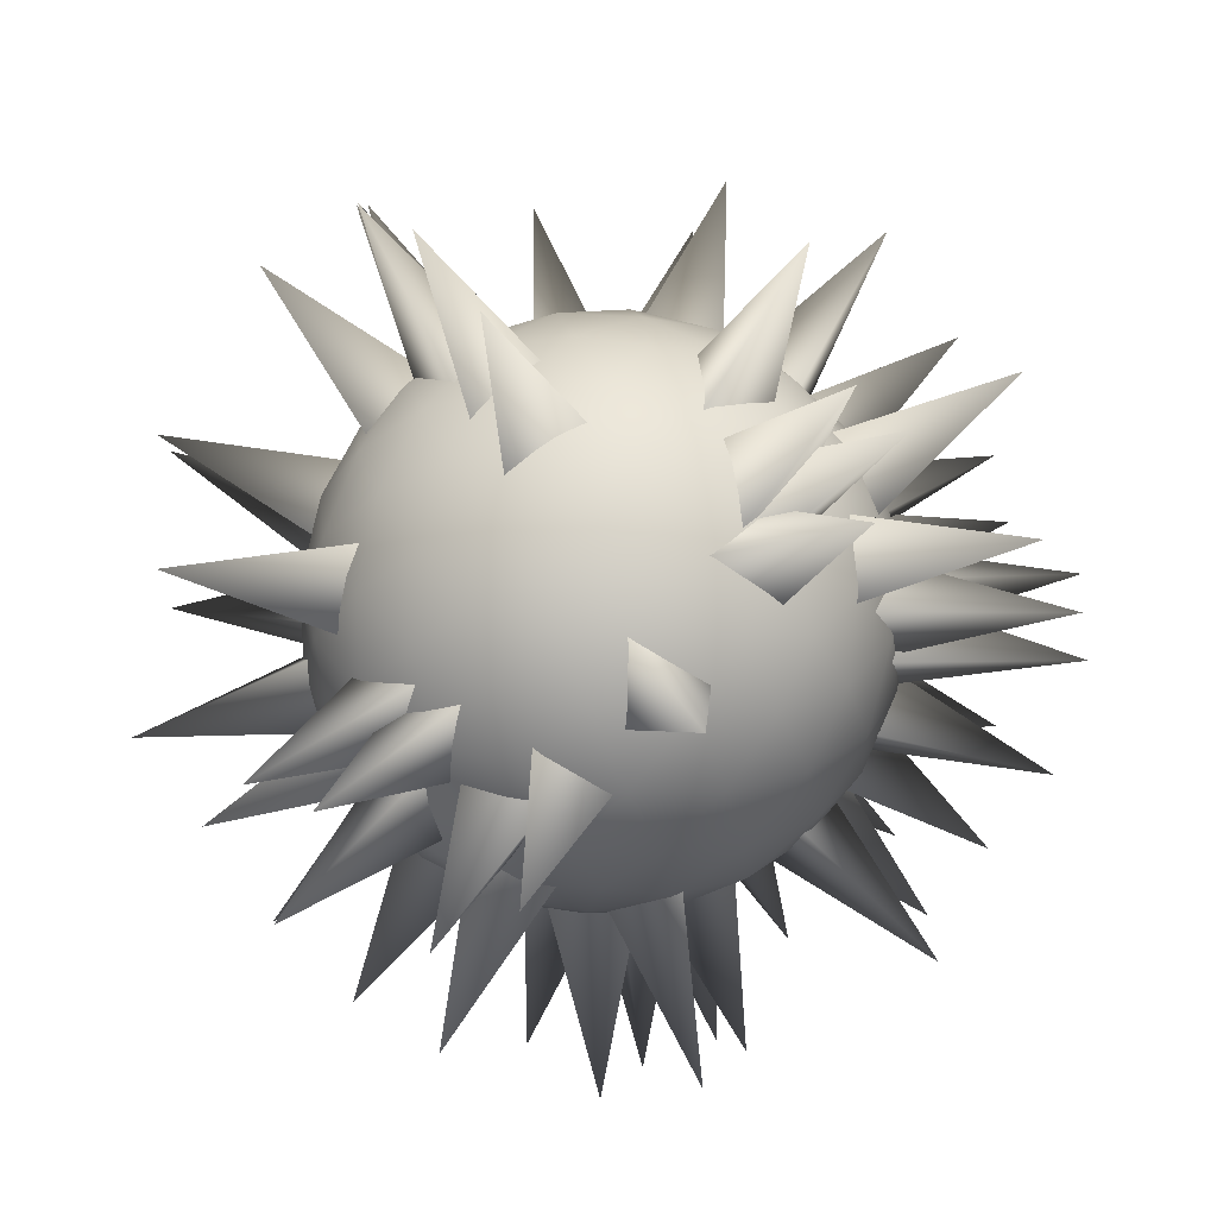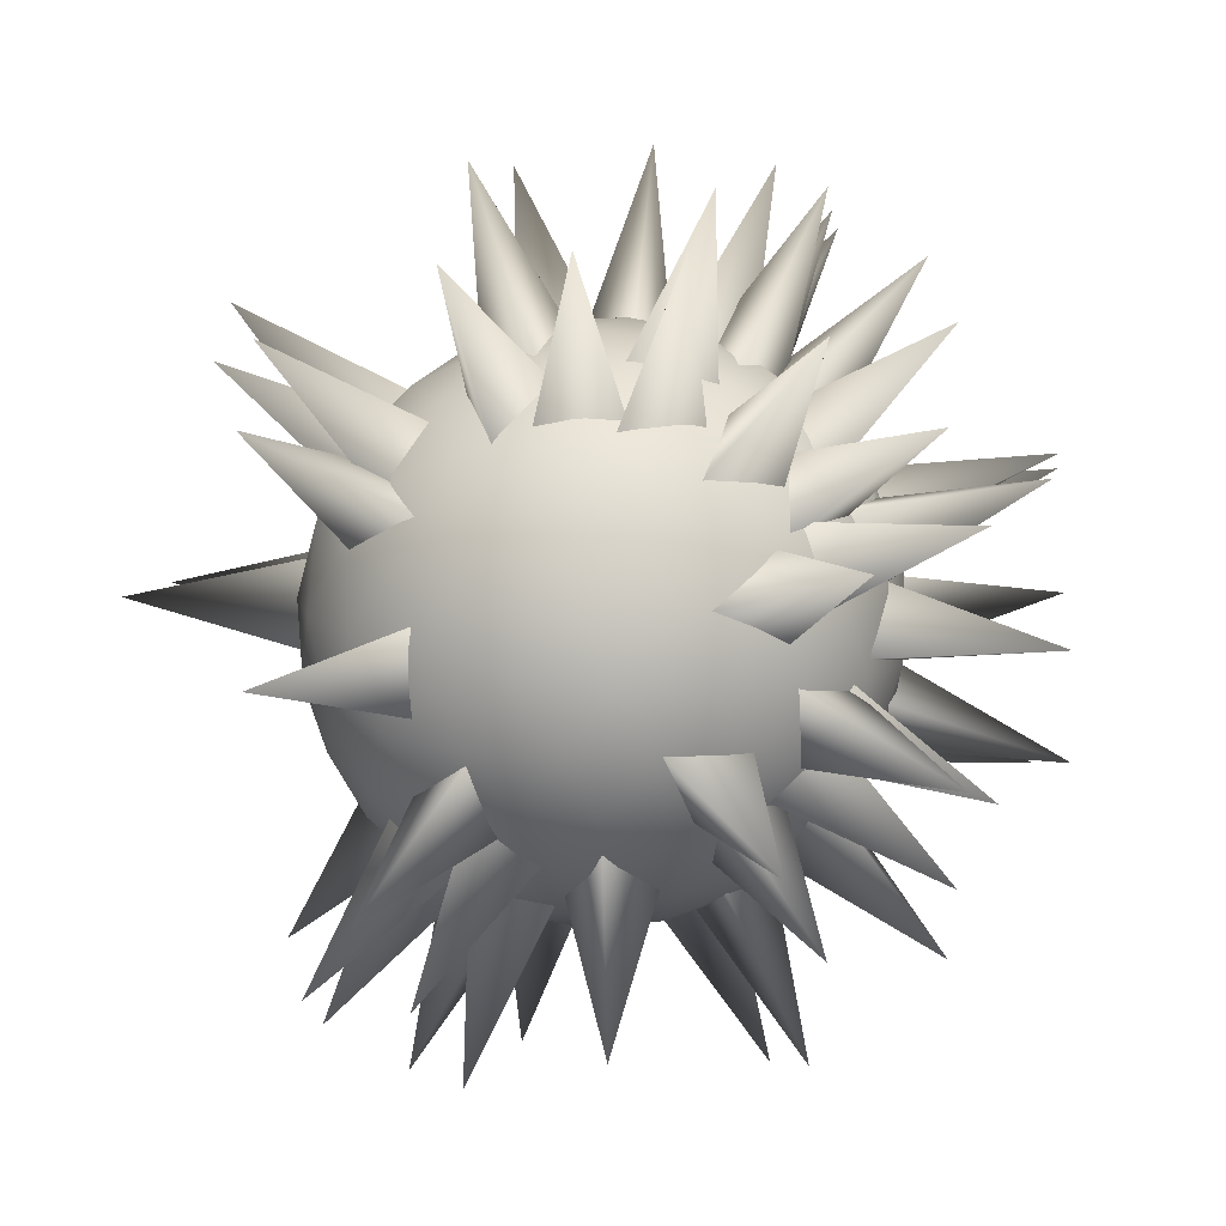
<metadata>
{"format":"obj","ext":"obj","renderer":"f3d","projection":"perspective","resolution":1024,"background":"white","views":[{"elev":-30.4,"azim":-136.0,"up":"+Y"},{"elev":-52.8,"azim":-59.7,"up":"+Y"}]}
</metadata>
<code>
o Circle.001
v -0.03359 0.18 0.02805
v -0.003427 0.1555 -0.09017
v 0.07857 0.1701 -0.004796
v 0.02143 0.4174 -0.0719
v 0.09857 -0.1548 0.02554
v 0.05028 -0.148 -0.08894
v -0.01232 -0.1869 0.004806
v 0.123 -0.4004 -0.06631
v 0.04047 -0.1665 0.07034
v 0.01784 -0.08217 0.159
v 0.1241 -0.09232 0.1058
v 0.1336 -0.2803 0.2889
v 0.08676 0.1132 -0.1182
v 0.000109 0.1723 -0.05133
v -0.02625 0.1099 -0.1495
v 0.05325 0.3401 -0.2477
v 0.09697 -0.1578 -0.003354
v -0.009572 -0.1693 0.05989
v 0.08931 -0.1238 0.1087
v 0.1286 -0.3826 0.1303
v 0.03967 0.1732 0.05255
v -0.0829 0.1528 0.046
v -0.01723 0.1798 -0.0498
v -0.06333 0.4156 0.05634
v 0.06303 0.1733 -0.01798
v 0.148 0.08855 -0.05082
v 0.1295 0.1201 0.0627
v 0.2877 0.3107 -0.02453
v -0.1798 0.0183 -0.0409
v -0.1525 -0.0952 0.002211
v -0.136 -0.06428 -0.1118
v -0.3915 -0.1245 -0.1054
v -0.1762 0.05683 0.006672
v -0.1482 0.002666 -0.1018
v -0.1232 0.117 -0.07895
v -0.3758 0.1268 -0.1504
v 0.08839 0.1113 -0.1188
v -0.0345 0.1097 -0.1383
v 0.03837 0.02579 -0.1816
v 0.06242 0.2191 -0.3578
v 0.149 -0.004468 0.11
v 0.04395 0.01487 0.1737
v 0.1025 0.1029 0.1185
v 0.234 0.07985 0.3446
v -0.1666 0.04093 0.06991
v -0.1178 -0.06136 0.1212
v -0.1755 -0.06335 0.01693
v -0.3718 -0.07111 0.1912
v 0.008425 -0.01387 0.1845
v 0.007921 -0.1252 0.1289
v -0.09205 -0.06375 0.1503
v -0.04631 -0.1807 0.3809
v -0.1165 0.08478 -0.1165
v -0.04875 -0.002973 -0.1731
v -0.007437 0.1072 -0.1535
v -0.1492 0.1372 -0.3726
v -0.05603 0.1618 -0.07081
v -0.02266 0.1716 0.04866
v -0.1306 0.1335 0.01521
v -0.1554 0.3946 0.001897
v -0.05337 -0.175 0.02887
v 0.02595 -0.135 0.116
v 0.06243 -0.1764 0.01025
v 0.02443 -0.3967 0.148
v -0.1146 -0.1053 0.1006
v -0.1127 0.0129 0.1395
v -0.03029 -0.06677 0.1725
v -0.2278 -0.1169 0.3381
v 0.1835 -0.0064 -0.0249
v 0.1314 0.09084 -0.08252
v 0.1334 -0.01841 -0.1303
v 0.3714 0.07477 -0.1907
v 0.1551 -0.08338 -0.05744
v 0.09039 -0.1539 0.02205
v 0.1646 -0.06791 0.05845
v 0.3274 -0.2692 0.01451
v -0.04569 0.1435 0.1079
v -0.1367 0.05897 0.1008
v -0.1203 0.1426 0.01741
v -0.256 0.2715 0.2017
v 0.02717 -0.1776 -0.04511
v -0.04832 -0.1196 -0.1253
v -0.08704 -0.1645 -0.02177
v -0.08482 -0.3754 -0.1783
v -0.07042 0.05171 0.1634
v -0.07614 0.1427 0.07865
v 0.02237 0.1202 0.142
v -0.1197 0.2668 0.3072
v 0.001759 0.04504 0.1797
v 0.05594 -0.06488 0.1581
v -0.06221 -0.05267 0.1687
v 0.01685 -0.06423 0.4189
v -0.1484 0.02415 -0.1083
v -0.05972 -0.04305 -0.1641
v -0.05754 0.07616 -0.1613
v -0.2196 0.02659 -0.3619
v -0.1562 -0.07754 -0.06256
v -0.1489 0.04339 -0.09095
v -0.1867 0.004676 0.01534
v -0.4024 -0.01594 -0.133
v 0.09801 -0.02716 0.1548
v 0.1467 0.0623 0.08334
v 0.1677 -0.05353 0.06425
v 0.3401 0.005545 0.2533
v 0.1119 -0.03002 0.1445
v 0.02495 -0.1183 0.1332
v 0.003738 -0.01389 0.1868
v 0.1189 -0.1537 0.377
v 0.02091 0.05332 0.1762
v -0.08912 -0.001247 0.1562
v -0.06927 0.1138 0.1318
v -0.1195 0.1178 0.3895
v 0.05742 -0.1732 -0.03211
v 0.1063 -0.09167 -0.1124
v -0.002647 -0.1382 -0.1266
v 0.1528 -0.3258 -0.2244
v -0.1672 0.07856 0.01405
v -0.07743 0.1622 -0.006883
v -0.1016 0.12 0.102
v -0.2822 0.3083 0.07228
v 0.05411 -0.07232 0.1618
v 0.06964 -0.1516 0.06711
v -0.0351 -0.1375 0.1224
v 0.09138 -0.3042 0.2811
v 0.07835 -0.04114 -0.1628
v 0.1392 -0.09209 -0.06692
v 0.1565 0.02088 -0.101
v 0.3091 -0.1131 -0.2675
v -0.04853 0.1518 -0.09439
v 0.04594 0.09118 -0.148
v 0.06177 0.1673 -0.05759
v 0.04823 0.3273 -0.2654
v 0.1339 -0.08262 -0.09778
v 0.02573 -0.07964 -0.1592
v 0.05081 -0.1629 -0.07751
v 0.1689 -0.2564 -0.2927
v -0.03215 -0.07046 0.1683
v -0.1003 0.03119 0.1459
v 0.01277 0.03686 0.1833
v -0.1195 -0.001163 0.4069
v 0.1533 0.05501 -0.08825
v 0.04999 0.101 -0.1401
v 0.09033 -0.008701 -0.164
v 0.2356 0.1415 -0.3231
v -0.1557 0.007051 0.1002
v -0.1581 -0.08431 0.01576
v -0.1848 0.0287 -0.01133
v -0.41 -0.06076 0.09
v 0.09152 0.1445 -0.07125
v 0.1305 0.03608 -0.1183
v 0.1697 0.07836 -0.01393
v 0.3197 0.2063 -0.1874
v 0.1156 0.1448 -0.000961
v 0.03035 0.1531 0.08929
v 0.007992 0.1858 -0.02321
v 0.1302 0.3967 0.07442
v -0.1094 -0.07693 -0.1282
v -0.1414 -0.1103 -0.01272
v -0.05365 -0.1641 -0.07291
v -0.2683 -0.2837 -0.1657
v -0.08346 -0.01951 0.1642
v -0.165 -0.007321 0.07106
v -0.1123 0.08634 0.1227
v -0.3101 0.03411 0.2874
v 0.1275 0.1174 -0.06528
v 0.06521 0.0601 -0.1564
v 0.1578 0.009754 -0.1006
v 0.2749 0.1631 -0.2788
v 0.04815 0.1233 0.1296
v -0.06572 0.1447 0.08416
v 0.03326 0.1821 0.02915
v -0.005418 0.3683 0.2102
v 0.06711 -0.08855 -0.1482
v -0.05403 -0.111 -0.1308
v 0.03123 -0.1702 -0.07202
v 0.02053 -0.2979 -0.3013
v 0.1433 -0.05747 0.1023
v 0.1124 -0.1397 0.01419
v 0.0557 -0.1337 0.1189
v 0.2678 -0.2774 0.1768
v -0.01522 -0.003728 -0.1846
v 0.06218 -0.0913 -0.1419
v 0.09646 0.0216 -0.1592
v 0.1149 -0.08135 -0.4001
v -0.08625 0.1446 0.0773
v 0.02707 0.1262 0.1253
v -0.06866 0.06511 0.1618
v -0.08836 0.289 0.2976
v -0.0798 -0.1497 0.07454
v -0.06276 -0.05887 0.1579
v 0.02378 -0.1351 0.1276
v -0.1128 -0.2714 0.3058
v -0.1706 -0.01734 0.07022
v -0.1647 0.06995 -0.01826
v -0.1334 0.09117 0.09487
v -0.3946 0.1175 0.1017
v 0.1609 0.0214 0.08927
v 0.1642 0.06864 -0.0258
v 0.1813 -0.04728 -0.003607
v 0.4182 0.05565 0.04405
v 0.1615 -0.04224 0.08033
v 0.06436 -0.08947 0.1421
v 0.1007 0.02323 0.1563
v 0.2637 -0.1097 0.3135
v 0.09812 0.06694 0.1422
v 0.0251 -0.02802 0.1758
v -0.01529 0.08383 0.1669
v 0.09516 0.08177 0.4052
v 0.03925 -0.1803 -0.01651
v 0.02364 -0.1252 -0.1269
v -0.06799 -0.1636 -0.06101
v 0.01072 -0.3825 -0.1829
v 0.06887 -0.02775 0.1697
v -0.006175 0.07138 0.1649
v 0.1085 0.07618 0.1325
v 0.1219 0.1005 0.3936
v -0.08932 0.1418 0.07891
v -0.04472 0.06161 0.1629
v -0.1481 0.04401 0.1061
v -0.2165 0.2072 0.3001
v -0.03522 -0.09859 -0.1528
v 0.06142 -0.1438 -0.0888
v 0.072 -0.05254 -0.1648
v 0.08157 -0.2611 -0.3241
v -0.1509 -0.08335 0.06784
v -0.1423 0.03535 0.1042
v -0.08376 -0.05289 0.1591
v -0.3229 -0.06711 0.2667
v 0.1754 -0.002026 0.05967
v 0.1388 0.1117 0.02473
v 0.1772 0.02993 -0.05318
v 0.4014 0.1316 0.0383
v 0.01155 -0.02454 0.1833
v -0.05859 -0.1114 0.1284
v -0.1011 -0.003947 0.1578
v -0.1173 -0.1357 0.3843
v -0.0516 0.1423 -0.1068
v -0.0531 0.03422 -0.1684
v 0.04662 0.09779 -0.1529
v -0.06489 0.2156 -0.3595
v 0.02133 -0.1135 0.1449
v 0.1262 -0.1008 0.07906
v 0.03969 -0.1768 0.04784
v 0.1718 -0.3122 0.2299
v -0.1084 -0.000816 0.1502
v -0.09894 0.1124 0.09953
v -0.01663 0.06832 0.1737
v -0.1997 0.1589 0.3388
v -0.1597 0.02878 -0.08932
v -0.1774 -0.006231 0.02877
v -0.1566 -0.08444 -0.05883
v -0.4142 -0.03905 -0.08259
v 0.1387 -0.08456 -0.08905
v 0.1351 -0.1143 0.03171
v 0.1867 -0.01445 -0.008161
v 0.3741 -0.1945 -0.0457
f 4 2 1
f 4 1 3
f 4 3 2
f 8 6 5
f 8 5 7
f 8 7 6
f 12 10 9
f 12 9 11
f 12 11 10
f 16 14 13
f 16 13 15
f 16 15 14
f 20 18 17
f 20 17 19
f 20 19 18
f 24 22 21
f 24 21 23
f 24 23 22
f 28 26 25
f 28 25 27
f 28 27 26
f 32 30 29
f 32 29 31
f 32 31 30
f 36 34 33
f 36 33 35
f 36 35 34
f 40 38 37
f 40 37 39
f 40 39 38
f 44 42 41
f 44 41 43
f 44 43 42
f 48 46 45
f 48 45 47
f 48 47 46
f 52 50 49
f 52 49 51
f 52 51 50
f 56 54 53
f 56 53 55
f 56 55 54
f 60 58 57
f 60 57 59
f 60 59 58
f 64 62 61
f 64 61 63
f 64 63 62
f 68 66 65
f 68 65 67
f 68 67 66
f 72 70 69
f 72 69 71
f 72 71 70
f 76 74 73
f 76 73 75
f 76 75 74
f 80 78 77
f 80 77 79
f 80 79 78
f 84 82 81
f 84 81 83
f 84 83 82
f 88 86 85
f 88 85 87
f 88 87 86
f 92 90 89
f 92 89 91
f 92 91 90
f 96 94 93
f 96 93 95
f 96 95 94
f 100 98 97
f 100 97 99
f 100 99 98
f 104 102 101
f 104 101 103
f 104 103 102
f 108 106 105
f 108 105 107
f 108 107 106
f 112 110 109
f 112 109 111
f 112 111 110
f 116 114 113
f 116 113 115
f 116 115 114
f 120 118 117
f 120 117 119
f 120 119 118
f 124 122 121
f 124 121 123
f 124 123 122
f 128 126 125
f 128 125 127
f 128 127 126
f 132 130 129
f 132 129 131
f 132 131 130
f 136 134 133
f 136 133 135
f 136 135 134
f 140 138 137
f 140 137 139
f 140 139 138
f 144 142 141
f 144 141 143
f 144 143 142
f 148 146 145
f 148 145 147
f 148 147 146
f 152 150 149
f 152 149 151
f 152 151 150
f 156 154 153
f 156 153 155
f 156 155 154
f 160 158 157
f 160 157 159
f 160 159 158
f 164 162 161
f 164 161 163
f 164 163 162
f 168 166 165
f 168 165 167
f 168 167 166
f 172 170 169
f 172 169 171
f 172 171 170
f 176 174 173
f 176 173 175
f 176 175 174
f 180 178 177
f 180 177 179
f 180 179 178
f 184 182 181
f 184 181 183
f 184 183 182
f 188 186 185
f 188 185 187
f 188 187 186
f 192 190 189
f 192 189 191
f 192 191 190
f 196 194 193
f 196 193 195
f 196 195 194
f 200 198 197
f 200 197 199
f 200 199 198
f 204 202 201
f 204 201 203
f 204 203 202
f 208 206 205
f 208 205 207
f 208 207 206
f 212 210 209
f 212 209 211
f 212 211 210
f 216 214 213
f 216 213 215
f 216 215 214
f 220 218 217
f 220 217 219
f 220 219 218
f 224 222 221
f 224 221 223
f 224 223 222
f 228 226 225
f 228 225 227
f 228 227 226
f 232 230 229
f 232 229 231
f 232 231 230
f 236 234 233
f 236 233 235
f 236 235 234
f 240 238 237
f 240 237 239
f 240 239 238
f 244 242 241
f 244 241 243
f 244 243 242
f 248 246 245
f 248 245 247
f 248 247 246
f 252 250 249
f 252 249 251
f 252 251 250
f 256 254 253
f 256 253 255
f 256 255 254
o Circle
v 0 -0.2669 0
v 0.1931 -0.1193 0.1403
v -0.07376 -0.1193 0.227
v -0.2387 -0.1193 0
v -0.07376 -0.1193 -0.227
v 0.1931 -0.1193 -0.1403
v 0.07376 0.1193 0.227
v -0.1931 0.1193 0.1403
v -0.1931 0.1193 -0.1403
v 0.07376 0.1193 -0.227
v 0.2387 0.1193 0
v 0 0.2669 0
v -0.06213 -0.1755 0.1912
v -0.04335 -0.227 0.1334
v -0.02071 -0.2583 0.06374
v 0.05422 -0.2583 0.03939
v 0.1135 -0.227 0.08246
v 0.1627 -0.1755 0.1182
v 0.142 -0.134 0.1819
v 0.07015 -0.1403 0.2159
v -0.00791 -0.134 0.2306
v 0.2169 -0.134 -0.07879
v 0.227 -0.1403 0
v 0.2169 -0.134 0.07879
v 0.05422 -0.2583 -0.03939
v 0.1135 -0.227 -0.08246
v 0.1627 -0.1755 -0.1182
v -0.2011 -0.1755 0
v -0.1403 -0.227 0
v -0.06702 -0.2583 0
v -0.1292 -0.134 0.1912
v -0.1837 -0.1403 0.1334
v -0.2218 -0.134 0.06374
v -0.06213 -0.1755 -0.1912
v -0.04335 -0.227 -0.1334
v -0.02071 -0.2583 -0.06374
v -0.2218 -0.134 -0.06374
v -0.1837 -0.1403 -0.1334
v -0.1292 -0.134 -0.1912
v -0.00791 -0.134 -0.2306
v 0.07015 -0.1403 -0.2159
v 0.142 -0.134 -0.1819
v 0.2553 0.06702 0.03939
v 0.2538 0 0.08246
v 0.2297 -0.06702 0.1182
v 0.2297 -0.06702 -0.1182
v 0.2538 0 -0.08246
v 0.2553 0.06702 -0.03939
v 0.04142 0.06702 0.255
v 0 0 0.2669
v -0.04142 -0.06702 0.255
v 0.1834 -0.06702 0.1819
v 0.1569 0 0.2159
v 0.1164 0.06702 0.2306
v -0.2297 0.06702 0.1182
v -0.2538 0 0.08246
v -0.2553 -0.06702 0.03939
v -0.1164 -0.06702 0.2306
v -0.1569 0 0.2159
v -0.1834 0.06702 0.1819
v -0.1834 0.06702 -0.1819
v -0.1569 0 -0.2159
v -0.1164 -0.06702 -0.2306
v -0.2553 -0.06702 -0.03939
v -0.2538 0 -0.08246
v -0.2297 0.06702 -0.1182
v 0.1164 0.06702 -0.2306
v 0.1569 0 -0.2159
v 0.1834 -0.06702 -0.1819
v -0.04142 -0.06702 -0.255
v 0 0 -0.2669
v 0.04142 0.06702 -0.255
v 0.2218 0.134 0.06374
v 0.1837 0.1403 0.1334
v 0.1292 0.134 0.1912
v 0.00791 0.134 0.2306
v -0.07015 0.1403 0.2159
v -0.142 0.134 0.1819
v -0.2169 0.134 0.07879
v -0.227 0.1403 0
v -0.2169 0.134 -0.07879
v -0.142 0.134 -0.1819
v -0.07015 0.1403 -0.2159
v 0.00791 0.134 -0.2306
v 0.1292 0.134 -0.1912
v 0.1837 0.1403 -0.1334
v 0.2218 0.134 -0.06374
v 0.02071 0.2583 0.06374
v 0.04335 0.227 0.1334
v 0.06213 0.1755 0.1912
v 0.2011 0.1755 0
v 0.1403 0.227 0
v 0.06702 0.2583 0
v -0.05422 0.2583 0.03939
v -0.1135 0.227 0.08246
v -0.1627 0.1755 0.1182
v -0.05422 0.2583 -0.03939
v -0.1135 0.227 -0.08246
v -0.1627 0.1755 -0.1182
v 0.02071 0.2583 -0.06374
v 0.04335 0.227 -0.1334
v 0.06213 0.1755 -0.1912
v 0.09655 0.2387 -0.07015
v 0.1703 0.1931 -0.07015
v 0.1193 0.1931 -0.1403
v -0.03688 0.2387 -0.1135
v -0.01409 0.1931 -0.1836
v -0.09655 0.1931 -0.1569
v -0.1193 0.2387 0
v -0.179 0.1931 -0.04335
v -0.179 0.1931 0.04335
v -0.03688 0.2387 0.1135
v -0.09655 0.1931 0.1569
v -0.01409 0.1931 0.1836
v 0.09655 0.2387 0.07015
v 0.1193 0.1931 0.1403
v 0.1703 0.1931 0.07015
v 0.23 0.07376 -0.1135
v 0.2159 0 -0.1569
v 0.179 0.07376 -0.1837
v -0.03688 0.07376 -0.2538
v -0.08246 -0 -0.2538
v -0.1193 0.07376 -0.227
v -0.2528 0.07376 -0.04335
v -0.2669 0 0
v -0.2528 0.07376 0.04335
v -0.1193 0.07376 0.227
v -0.08246 -0 0.2538
v -0.03688 0.07376 0.2538
v 0.179 0.07376 0.1837
v 0.2159 -1e-06 0.1569
v 0.23 0.07376 0.1135
v 0.08246 0 -0.2538
v 0.1193 -0.07376 -0.227
v 0.03688 -0.07376 -0.2538
v -0.2159 0 -0.1569
v -0.179 -0.07376 -0.1837
v -0.23 -0.07376 -0.1135
v -0.2159 0 0.1569
v -0.23 -0.07376 0.1135
v -0.179 -0.07376 0.1837
v 0.08246 0 0.2538
v 0.03688 -0.07376 0.2538
v 0.1193 -0.07376 0.227
v 0.2669 0 0
v 0.2528 -0.07376 0.04335
v 0.2528 -0.07376 -0.04335
v 0.09655 -0.1931 -0.1569
v 0.03688 -0.2387 -0.1135
v 0.01409 -0.1931 -0.1837
v -0.1193 -0.1931 -0.1403
v -0.09655 -0.2387 -0.07015
v -0.1703 -0.1931 -0.07015
v -0.1703 -0.1931 0.07015
v -0.09655 -0.2387 0.07015
v -0.1193 -0.1931 0.1403
v 0.179 -0.1931 -0.04335
v 0.179 -0.1931 0.04335
v 0.1193 -0.2387 0
v 0.01409 -0.1931 0.1837
v 0.03688 -0.2387 0.1135
v 0.09655 -0.1931 0.1569
f 257 272 271
f 258 274 280
f 257 271 286
f 257 286 292
f 257 292 281
f 258 280 301
f 259 277 307
f 260 289 313
f 261 295 319
f 262 298 325
f 258 301 308
f 259 307 314
f 260 313 320
f 261 319 326
f 262 325 302
f 263 331 346
f 264 334 352
f 265 337 355
f 266 340 358
f 267 343 347
f 349 356 268
f 348 359 349
f 347 360 348
f 349 359 356
f 359 357 356
f 348 360 359
f 360 361 359
f 359 361 357
f 361 358 357
f 347 343 360
f 343 342 360
f 360 342 361
f 342 341 361
f 361 341 358
f 341 266 358
f 356 353 268
f 357 362 356
f 358 363 357
f 356 362 353
f 362 354 353
f 357 363 362
f 363 364 362
f 362 364 354
f 364 355 354
f 358 340 363
f 340 339 363
f 363 339 364
f 339 338 364
f 364 338 355
f 338 265 355
f 353 350 268
f 354 365 353
f 355 366 354
f 353 365 350
f 365 351 350
f 354 366 365
f 366 367 365
f 365 367 351
f 367 352 351
f 355 337 366
f 337 336 366
f 366 336 367
f 336 335 367
f 367 335 352
f 335 264 352
f 350 344 268
f 351 368 350
f 352 369 351
f 350 368 344
f 368 345 344
f 351 369 368
f 369 370 368
f 368 370 345
f 370 346 345
f 352 334 369
f 334 333 369
f 369 333 370
f 333 332 370
f 370 332 346
f 332 263 346
f 344 349 268
f 345 371 344
f 346 372 345
f 344 371 349
f 371 348 349
f 345 372 371
f 372 373 371
f 371 373 348
f 373 347 348
f 346 331 372
f 331 330 372
f 372 330 373
f 330 329 373
f 373 329 347
f 329 267 347
f 304 343 267
f 303 374 304
f 302 375 303
f 304 374 343
f 374 342 343
f 303 375 374
f 375 376 374
f 374 376 342
f 376 341 342
f 302 325 375
f 325 324 375
f 375 324 376
f 324 323 376
f 376 323 341
f 323 266 341
f 328 340 266
f 327 377 328
f 326 378 327
f 328 377 340
f 377 339 340
f 327 378 377
f 378 379 377
f 377 379 339
f 379 338 339
f 326 319 378
f 319 318 378
f 378 318 379
f 318 317 379
f 379 317 338
f 317 265 338
f 322 337 265
f 321 380 322
f 320 381 321
f 322 380 337
f 380 336 337
f 321 381 380
f 381 382 380
f 380 382 336
f 382 335 336
f 320 313 381
f 313 312 381
f 381 312 382
f 312 311 382
f 382 311 335
f 311 264 335
f 316 334 264
f 315 383 316
f 314 384 315
f 316 383 334
f 383 333 334
f 315 384 383
f 384 385 383
f 383 385 333
f 385 332 333
f 314 307 384
f 307 306 384
f 384 306 385
f 306 305 385
f 385 305 332
f 305 263 332
f 310 331 263
f 309 386 310
f 308 387 309
f 310 386 331
f 386 330 331
f 309 387 386
f 387 388 386
f 386 388 330
f 388 329 330
f 308 301 387
f 301 300 387
f 387 300 388
f 300 299 388
f 388 299 329
f 299 267 329
f 323 328 266
f 324 389 323
f 325 390 324
f 323 389 328
f 389 327 328
f 324 390 389
f 390 391 389
f 389 391 327
f 391 326 327
f 325 298 390
f 298 297 390
f 390 297 391
f 297 296 391
f 391 296 326
f 296 261 326
f 317 322 265
f 318 392 317
f 319 393 318
f 317 392 322
f 392 321 322
f 318 393 392
f 393 394 392
f 392 394 321
f 394 320 321
f 319 295 393
f 295 294 393
f 393 294 394
f 294 293 394
f 394 293 320
f 293 260 320
f 311 316 264
f 312 395 311
f 313 396 312
f 311 395 316
f 395 315 316
f 312 396 395
f 396 397 395
f 395 397 315
f 397 314 315
f 313 289 396
f 289 288 396
f 396 288 397
f 288 287 397
f 397 287 314
f 287 259 314
f 305 310 263
f 306 398 305
f 307 399 306
f 305 398 310
f 398 309 310
f 306 399 398
f 399 400 398
f 398 400 309
f 400 308 309
f 307 277 399
f 277 276 399
f 399 276 400
f 276 275 400
f 400 275 308
f 275 258 308
f 299 304 267
f 300 401 299
f 301 402 300
f 299 401 304
f 401 303 304
f 300 402 401
f 402 403 401
f 401 403 303
f 403 302 303
f 301 280 402
f 280 279 402
f 402 279 403
f 279 278 403
f 403 278 302
f 278 262 302
f 283 298 262
f 282 404 283
f 281 405 282
f 283 404 298
f 404 297 298
f 282 405 404
f 405 406 404
f 404 406 297
f 406 296 297
f 281 292 405
f 292 291 405
f 405 291 406
f 291 290 406
f 406 290 296
f 290 261 296
f 290 295 261
f 291 407 290
f 292 408 291
f 290 407 295
f 407 294 295
f 291 408 407
f 408 409 407
f 407 409 294
f 409 293 294
f 292 286 408
f 286 285 408
f 408 285 409
f 285 284 409
f 409 284 293
f 284 260 293
f 284 289 260
f 285 410 284
f 286 411 285
f 284 410 289
f 410 288 289
f 285 411 410
f 411 412 410
f 410 412 288
f 412 287 288
f 286 271 411
f 271 270 411
f 411 270 412
f 270 269 412
f 412 269 287
f 269 259 287
f 278 283 262
f 279 413 278
f 280 414 279
f 278 413 283
f 413 282 283
f 279 414 413
f 414 415 413
f 413 415 282
f 415 281 282
f 280 274 414
f 274 273 414
f 414 273 415
f 273 272 415
f 415 272 281
f 272 257 281
f 269 277 259
f 270 416 269
f 271 417 270
f 269 416 277
f 416 276 277
f 270 417 416
f 417 418 416
f 416 418 276
f 418 275 276
f 271 272 417
f 272 273 417
f 417 273 418
f 273 274 418
f 418 274 275
f 274 258 275

</code>
